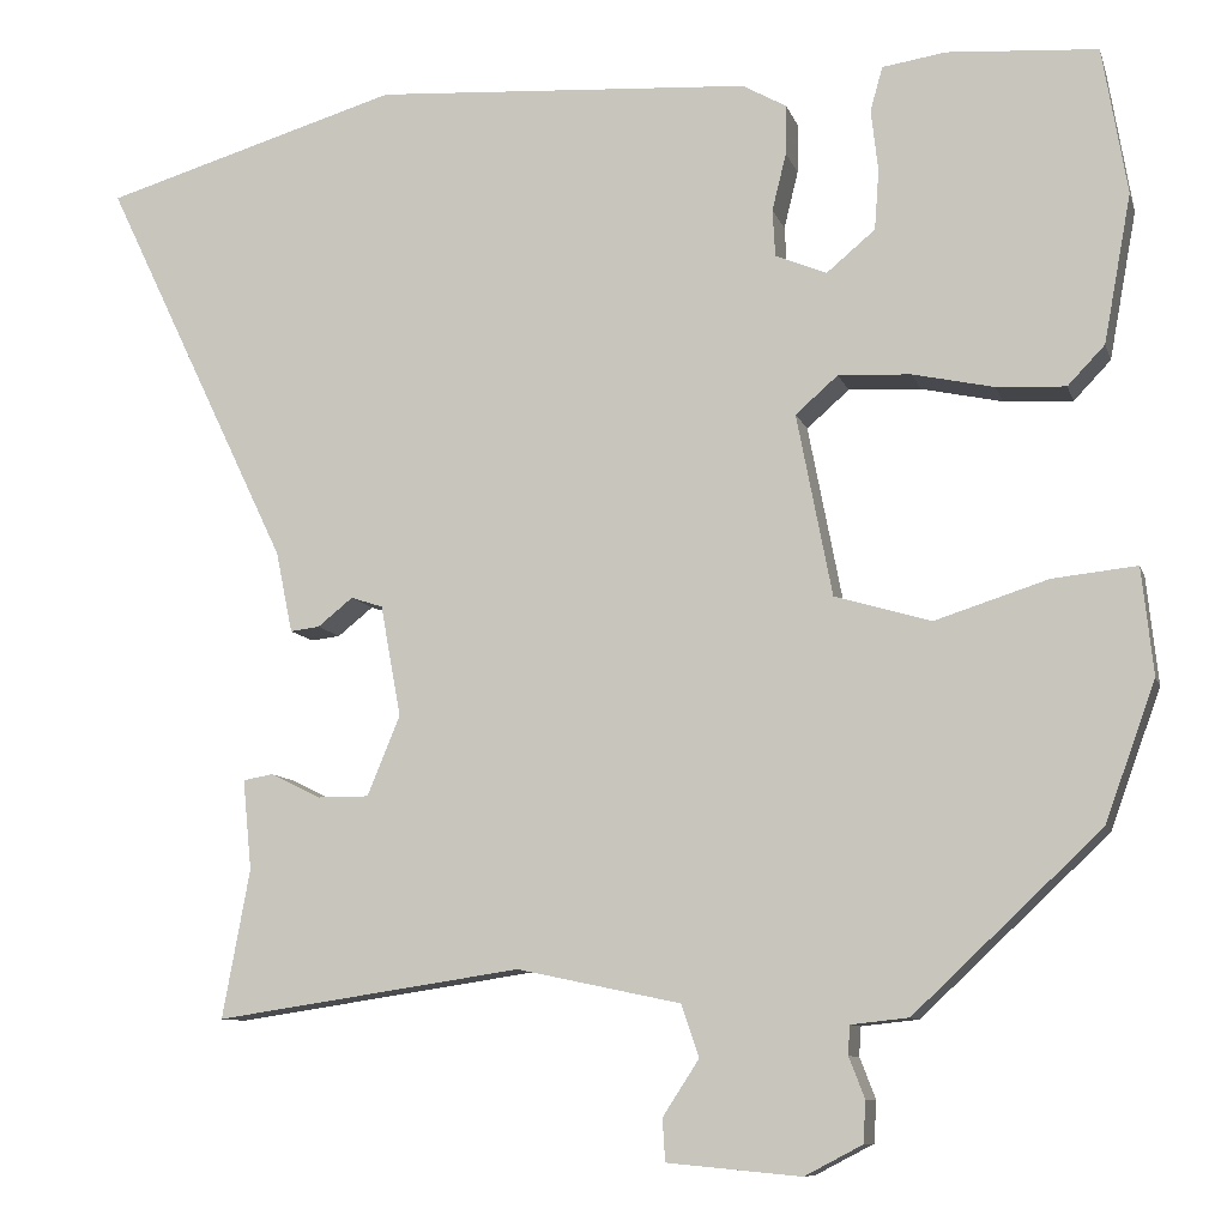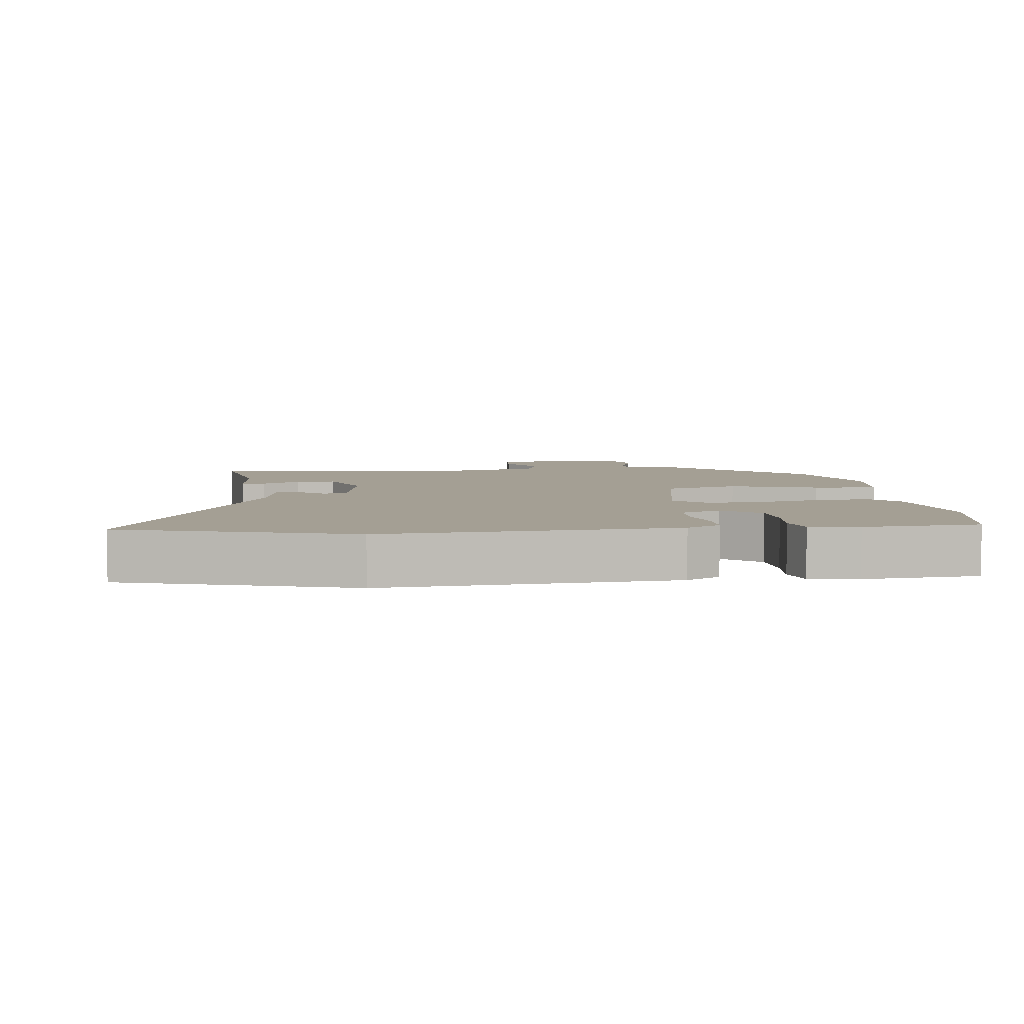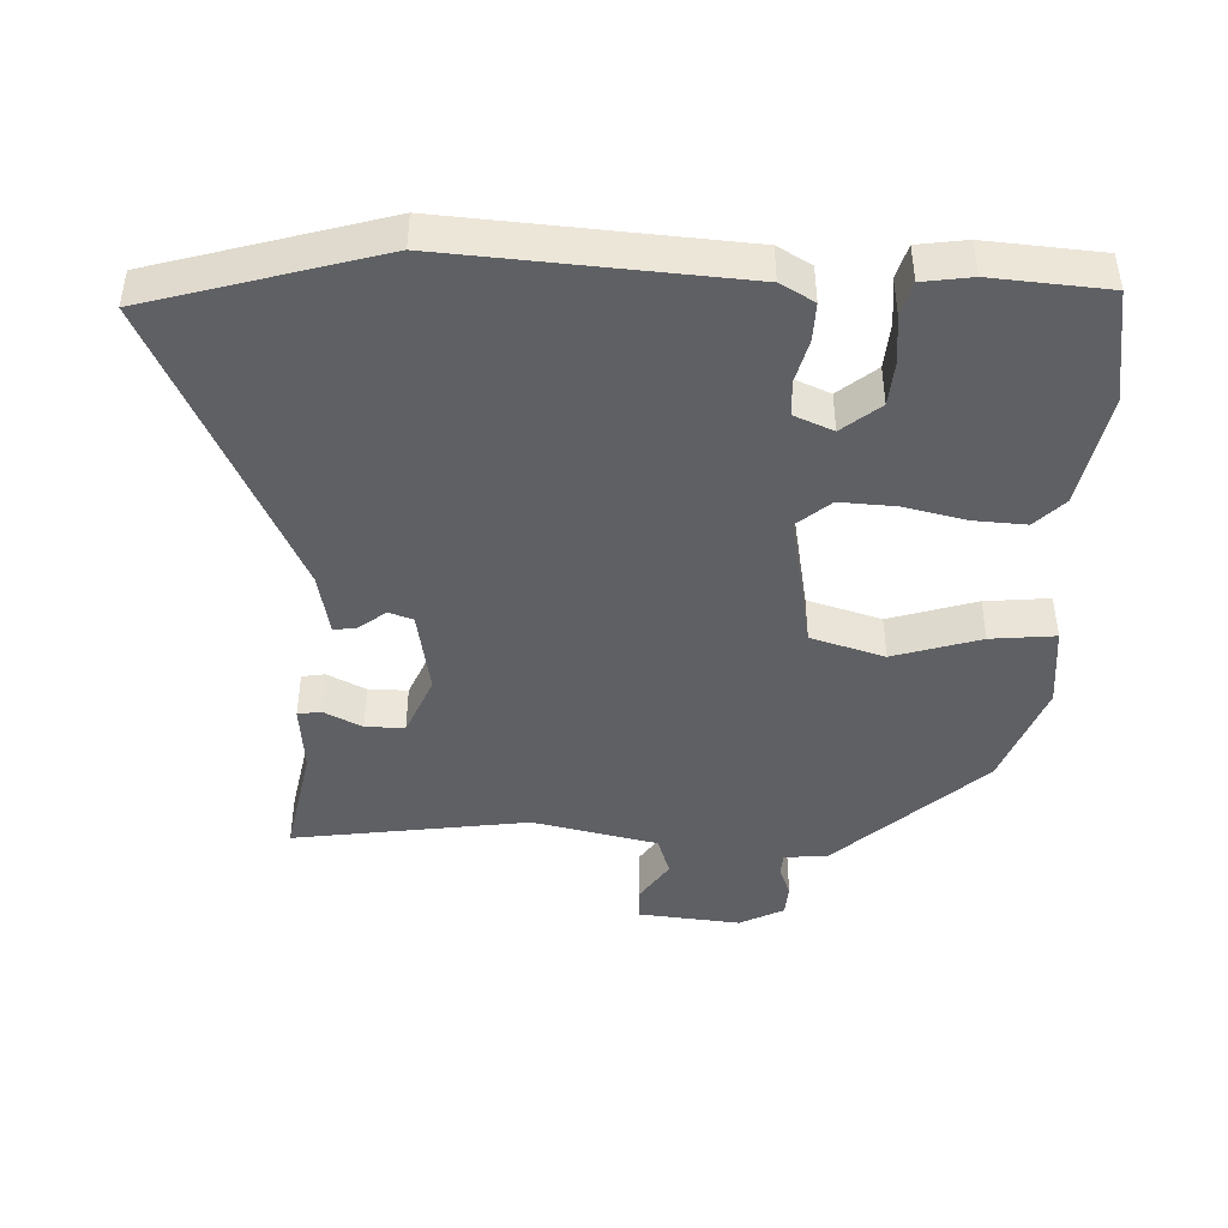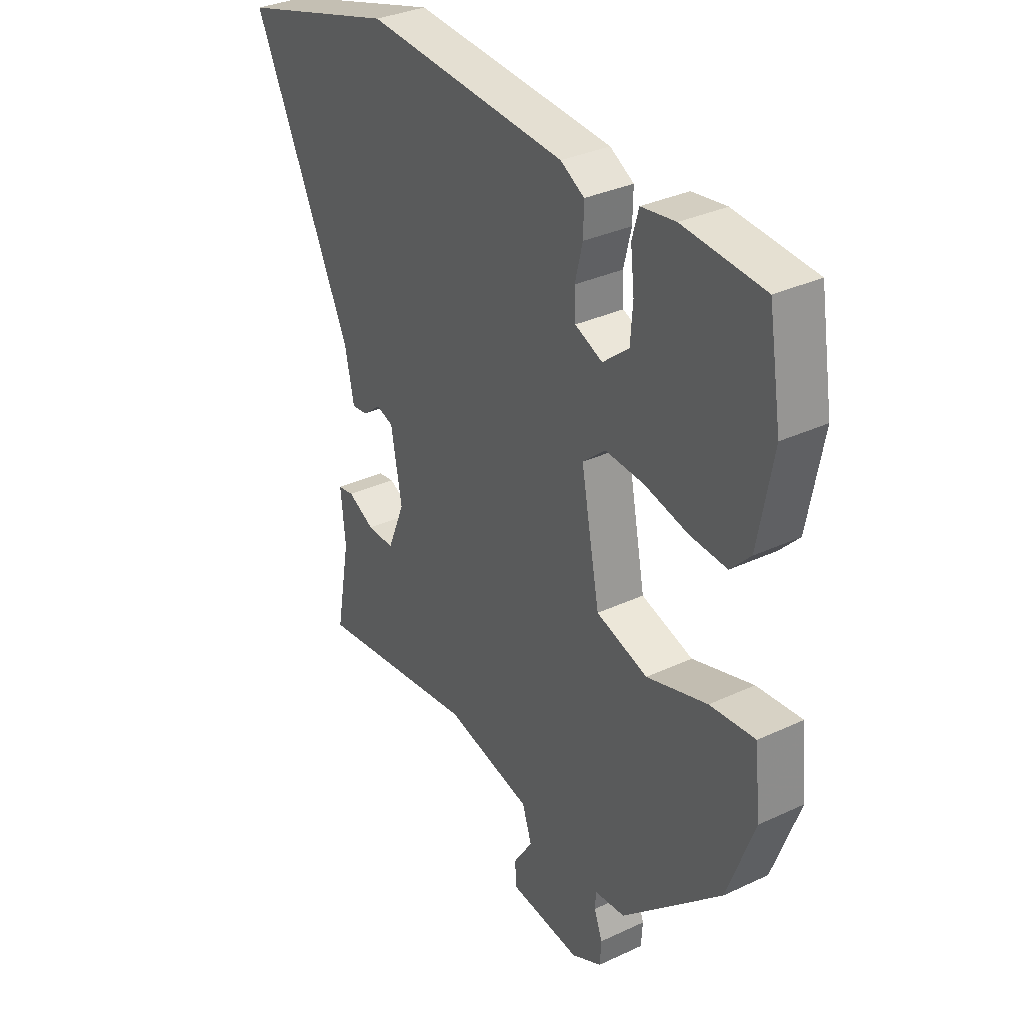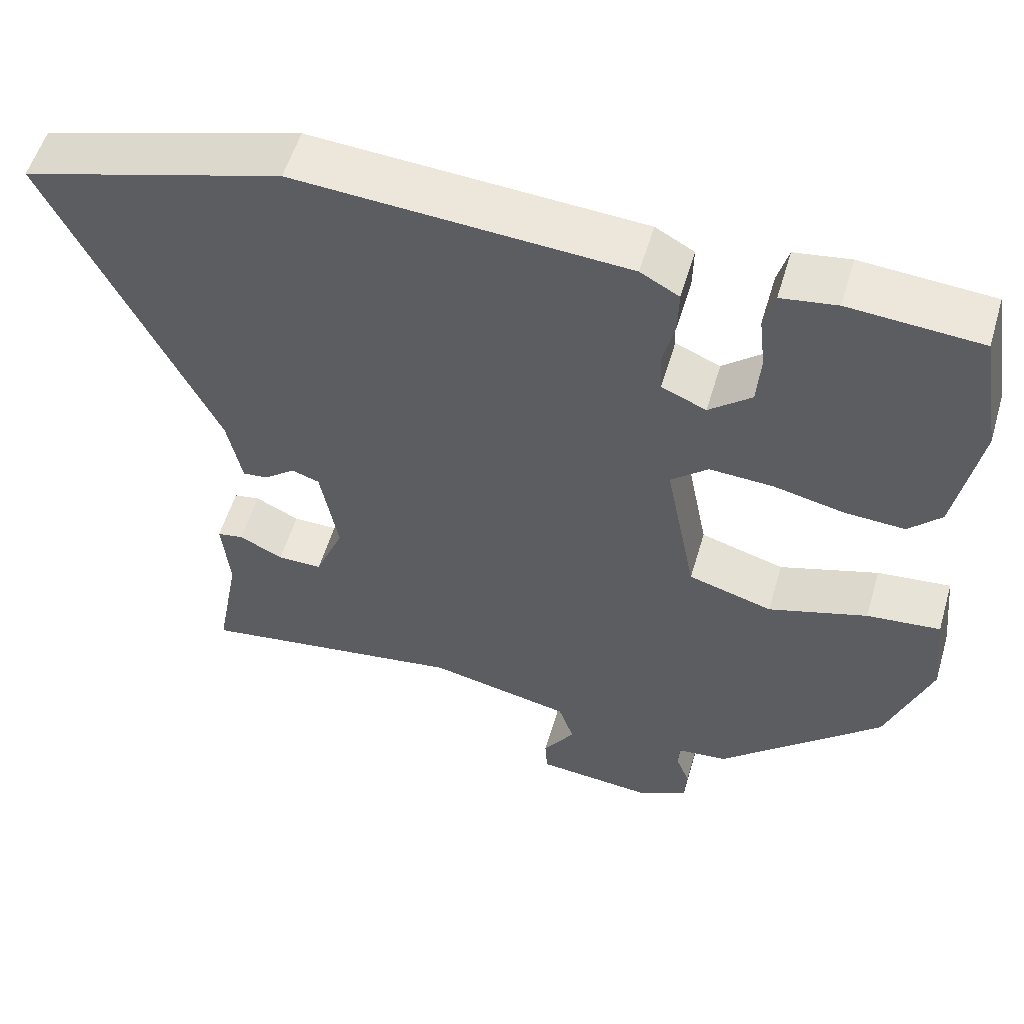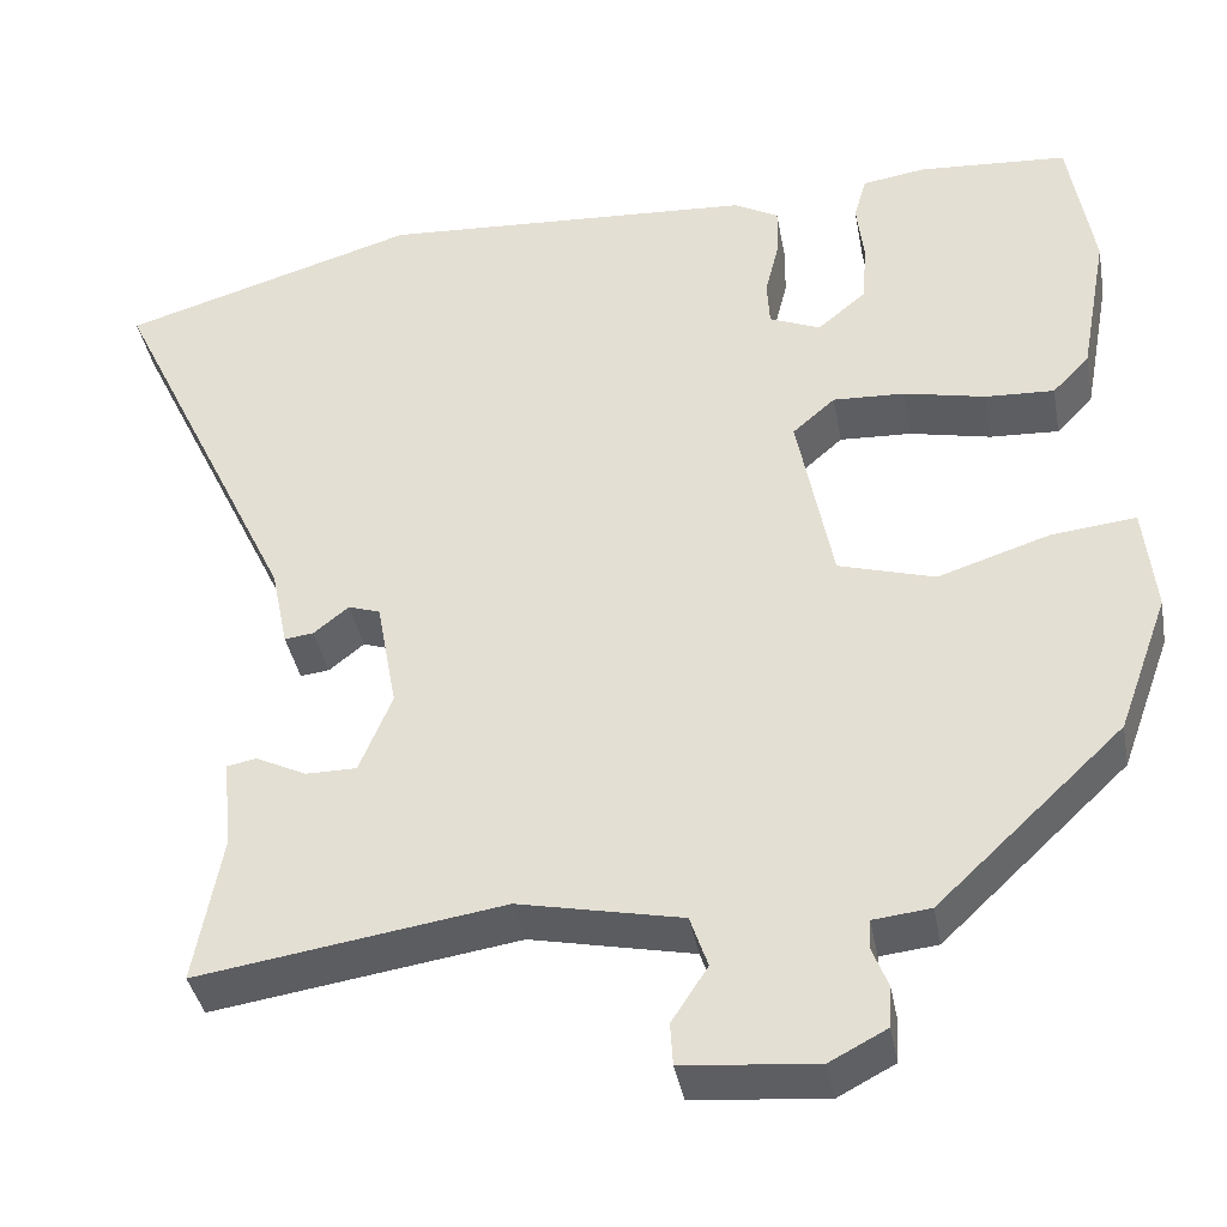
<metadata>
{"format":"obj","ext":"obj","renderer":"f3d","projection":"perspective","resolution":1024,"background":"white","views":[{"elev":-9.4,"azim":14.4,"up":"+Z"},{"elev":5.6,"azim":-7.1,"up":"+Y"},{"elev":-44.1,"azim":-2.7,"up":"+Y"},{"elev":33.6,"azim":57.5,"up":"+Z"},{"elev":55.4,"azim":16.4,"up":"+Z"},{"elev":-38.6,"azim":10.4,"up":"+Z"}]}
</metadata>
<code>
v 0.478 0.07 -0.329
v 0.267 0.07 -0.528
v 0.202 0.07 -0.535
v 0.2 0.07 -0.568
v 0.218 0.07 -0.614
v 0.215 0.07 -0.661
v 0.15 0.07 -0.695
v -0.001 0.07 -0.681
v -0.004 0.07 -0.633
v 0.037 0.07 -0.57
v 0.017 0.07 -0.511
v -0.168 0.07 -0.472
v -0.515 0.07 -0.524
v -0.484 0.07 -0.356
v -0.494 0.07 -0.254
v -0.46 0.07 -0.248
v -0.403 0.07 -0.276
v -0.345 0.07 -0.276
v -0.308 0.07 -0.186
v -0.331 0.07 -0.06
v -0.367 0.07 -0.048
v -0.407 0.07 -0.08
v -0.44 0.07 -0.084
v -0.459 0.07 0.008
v -0.67 0.07 0.449
v -0.334 0.07 0.549
v 0.093 0.07 0.522
v 0.143 0.07 0.494
v 0.142 0.07 0.438
v 0.126 0.07 0.373
v 0.129 0.07 0.32
v 0.187 0.07 0.296
v 0.242 0.07 0.342
v 0.247 0.07 0.41
v 0.239 0.07 0.48
v 0.253 0.07 0.53
v 0.325 0.07 0.541
v 0.495 0.07 0.529
v 0.523 0.07 0.362
v 0.492 0.07 0.194
v 0.45 0.07 0.15
v 0.372 0.07 0.154
v 0.28 0.07 0.174
v 0.198 0.07 0.178
v 0.15 0.07 0.136
v 0.19 0.07 -0.07
v 0.299 0.07 -0.102
v 0.427 0.07 -0.061
v 0.522 0.07 -0.051
v 0.535 0.07 -0.172
v 0.478 0 -0.329
v 0.267 0 -0.528
v 0.202 0 -0.535
v 0.2 0 -0.568
v 0.218 0 -0.614
v 0.215 0 -0.661
v 0.15 0 -0.695
v -0.001 0 -0.681
v -0.004 0 -0.633
v 0.037 0 -0.57
v 0.017 0 -0.511
v -0.168 0 -0.472
v -0.515 0 -0.524
v -0.484 0 -0.356
v -0.494 0 -0.254
v -0.46 0 -0.248
v -0.403 0 -0.276
v -0.345 0 -0.276
v -0.308 0 -0.186
v -0.331 0 -0.06
v -0.367 0 -0.048
v -0.407 0 -0.08
v -0.44 0 -0.084
v -0.459 0 0.008
v -0.67 0 0.449
v -0.334 0 0.549
v 0.093 0 0.522
v 0.143 0 0.494
v 0.142 0 0.438
v 0.126 0 0.373
v 0.129 0 0.32
v 0.187 0 0.296
v 0.242 0 0.342
v 0.247 0 0.41
v 0.239 0 0.48
v 0.253 0 0.53
v 0.325 0 0.541
v 0.495 0 0.529
v 0.523 0 0.362
v 0.492 0 0.194
v 0.45 0 0.15
v 0.372 0 0.154
v 0.28 0 0.174
v 0.198 0 0.178
v 0.15 0 0.136
v 0.19 0 -0.07
v 0.299 0 -0.102
v 0.427 0 -0.061
v 0.522 0 -0.051
v 0.535 0 -0.172
f 1 2 3
f 50 1 3
f 49 50 3
f 48 49 3
f 47 48 3
f 46 47 3
f 45 46 3 4
f 41 42 43
f 40 41 43
f 39 40 43
f 38 39 43
f 37 38 43
f 36 37 43
f 35 36 43
f 34 35 43
f 33 34 43
f 32 33 43 44
f 31 32 44 45
f 28 29 30
f 27 28 30
f 26 27 30
f 25 26 30
f 24 25 30
f 23 24 30
f 22 23 30
f 21 22 30
f 20 21 30 31
f 31 45 4
f 20 31 4
f 19 20 4
f 14 15 16 17
f 14 17 18
f 13 14 18
f 12 13 18
f 11 12 18 19
f 8 9 10
f 7 8 10
f 6 7 10
f 5 6 10
f 4 5 10
f 4 10 11
f 4 11 19
f 53 52 51
f 53 51 100
f 53 100 99
f 53 99 98
f 53 98 97
f 53 97 96
f 54 53 96 95
f 93 92 91
f 93 91 90
f 93 90 89
f 93 89 88
f 93 88 87
f 93 87 86
f 93 86 85
f 93 85 84
f 93 84 83
f 94 93 83 82
f 95 94 82 81
f 80 79 78
f 80 78 77
f 80 77 76
f 80 76 75
f 80 75 74
f 80 74 73
f 80 73 72
f 80 72 71
f 81 80 71 70
f 54 95 81
f 54 81 70
f 54 70 69
f 67 66 65 64
f 68 67 64
f 68 64 63
f 68 63 62
f 69 68 62 61
f 60 59 58
f 60 58 57
f 60 57 56
f 60 56 55
f 60 55 54
f 61 60 54
f 69 61 54
f 1 51 52 2
f 2 52 53 3
f 3 53 54 4
f 4 54 55 5
f 5 55 56 6
f 6 56 57 7
f 7 57 58 8
f 8 58 59 9
f 9 59 60 10
f 10 60 61 11
f 11 61 62 12
f 12 62 63 13
f 13 63 64 14
f 14 64 65 15
f 15 65 66 16
f 16 66 67 17
f 17 67 68 18
f 18 68 69 19
f 19 69 70 20
f 20 70 71 21
f 21 71 72 22
f 22 72 73 23
f 23 73 74 24
f 24 74 75 25
f 25 75 76 26
f 26 76 77 27
f 27 77 78 28
f 28 78 79 29
f 29 79 80 30
f 30 80 81 31
f 31 81 82 32
f 32 82 83 33
f 33 83 84 34
f 34 84 85 35
f 35 85 86 36
f 36 86 87 37
f 37 87 88 38
f 38 88 89 39
f 39 89 90 40
f 40 90 91 41
f 41 91 92 42
f 42 92 93 43
f 43 93 94 44
f 44 94 95 45
f 45 95 96 46
f 46 96 97 47
f 47 97 98 48
f 48 98 99 49
f 49 99 100 50
f 50 100 51 1

</code>
